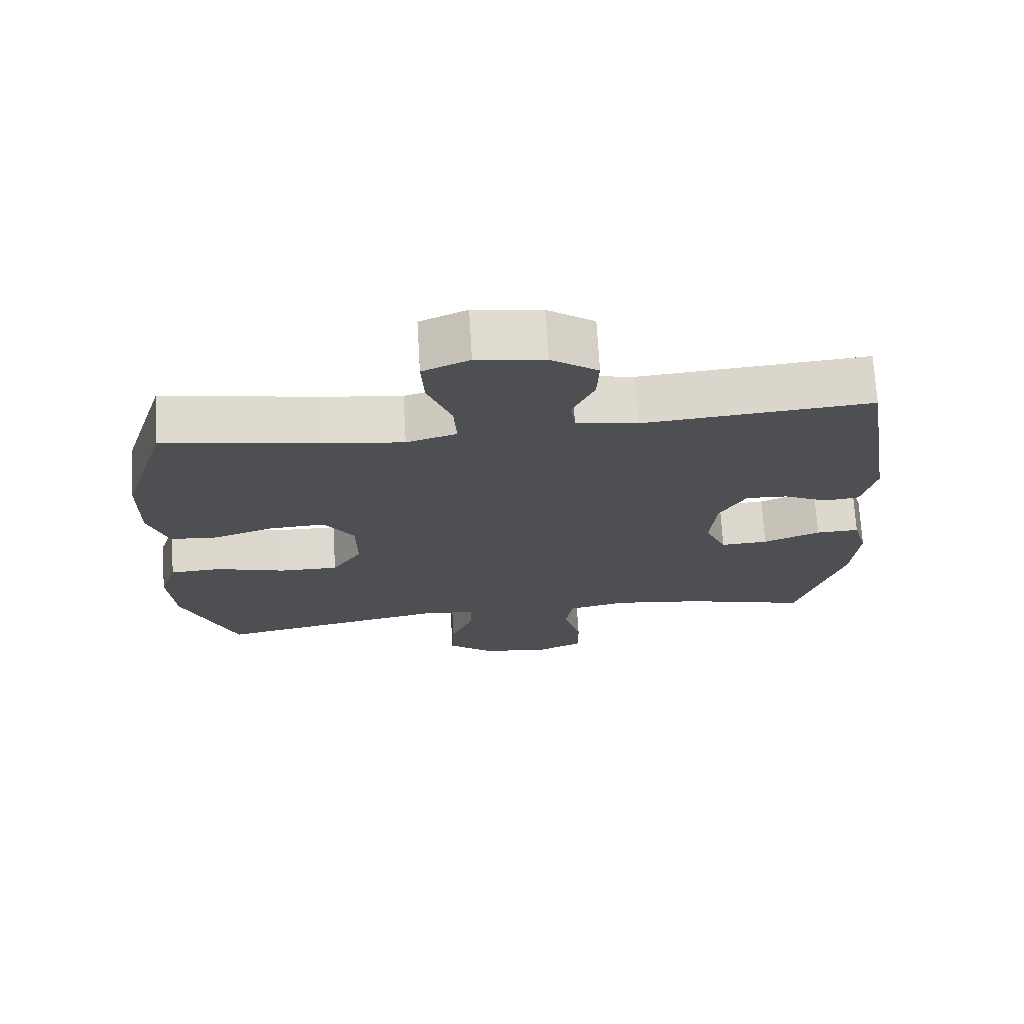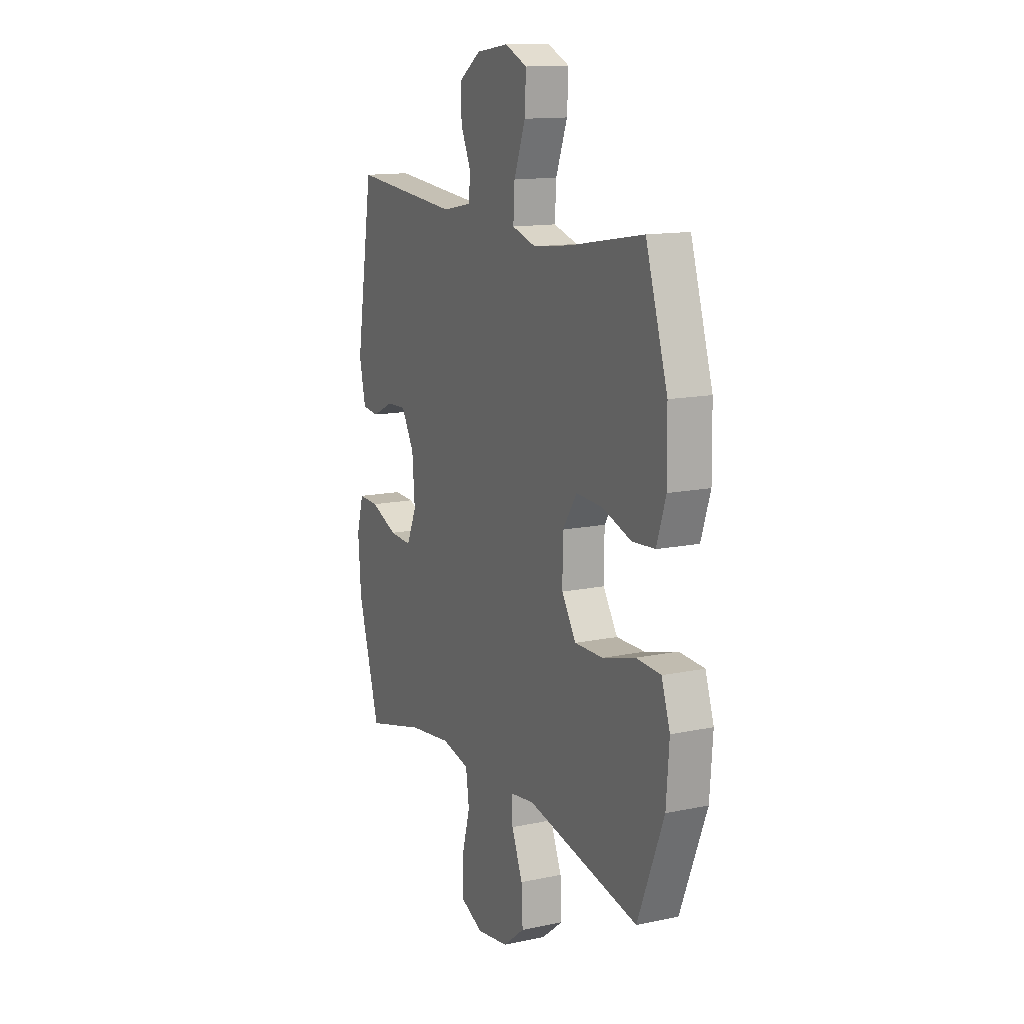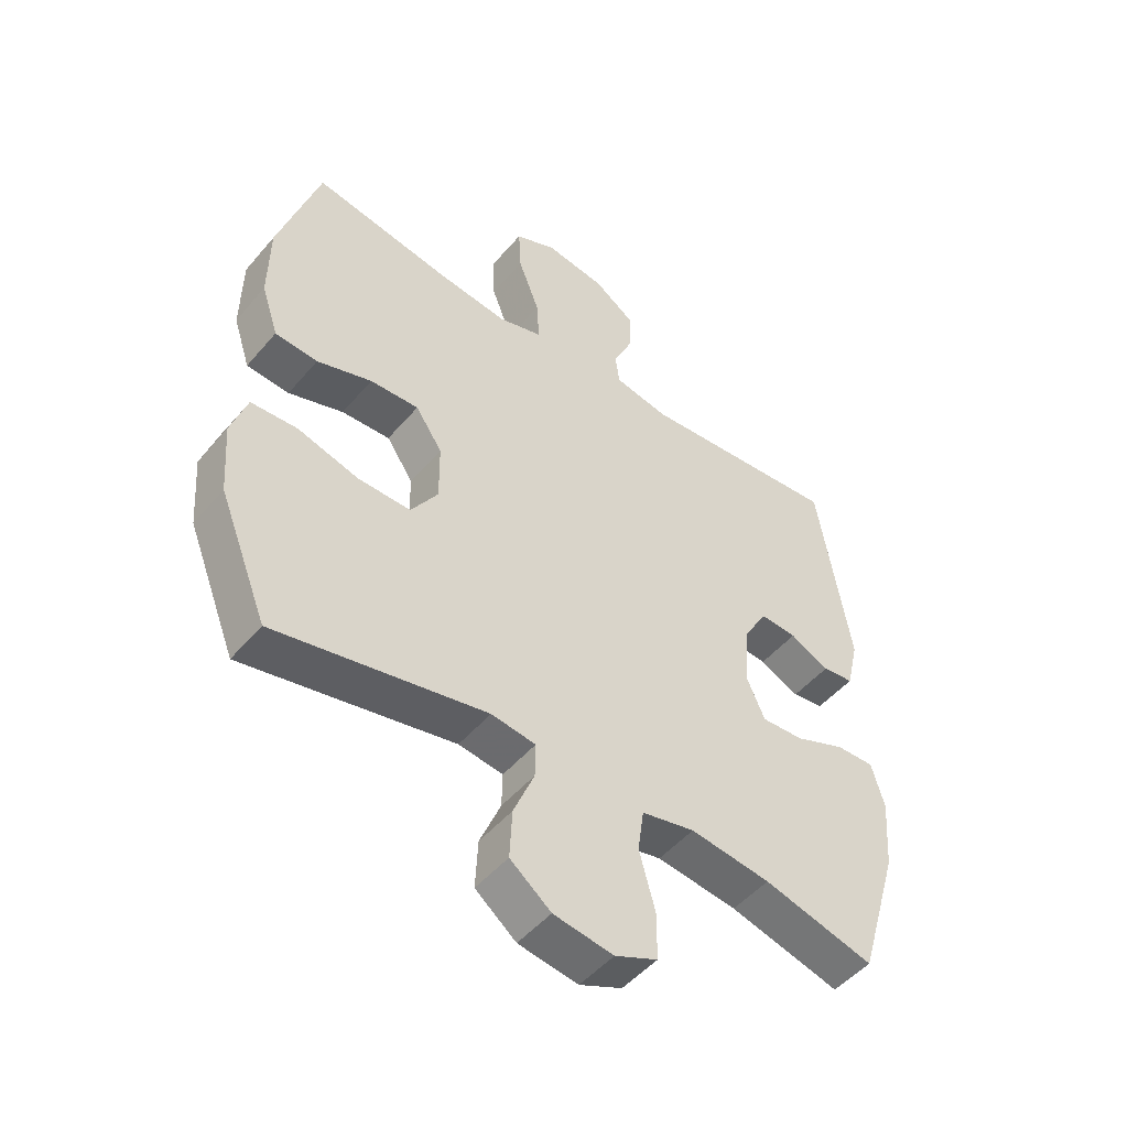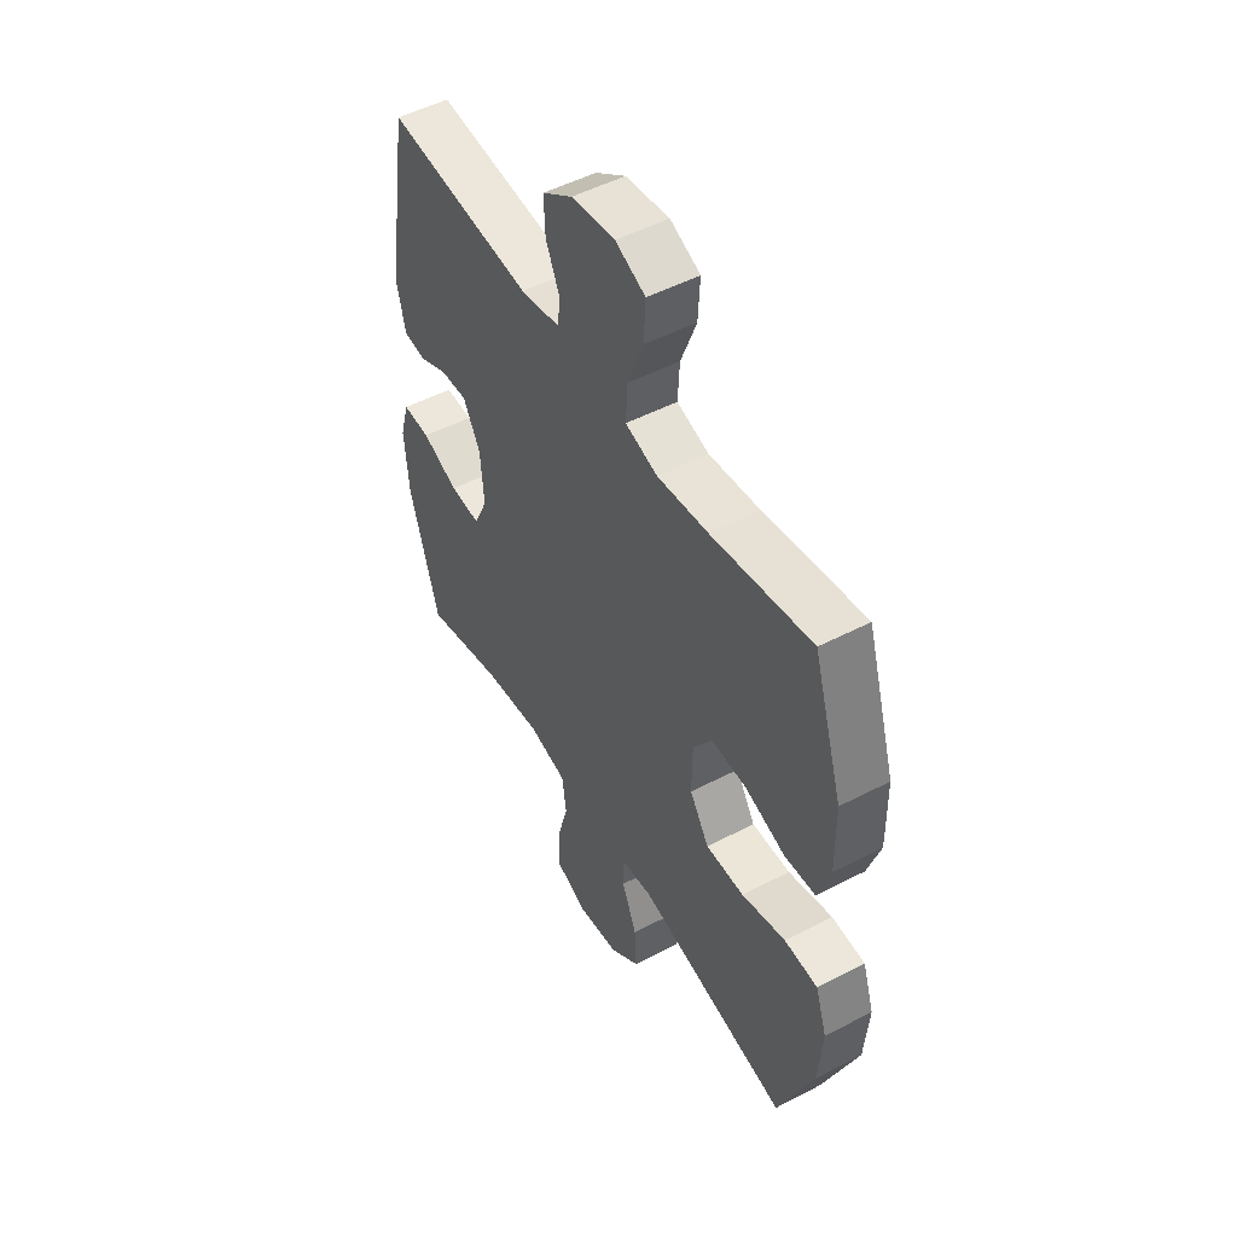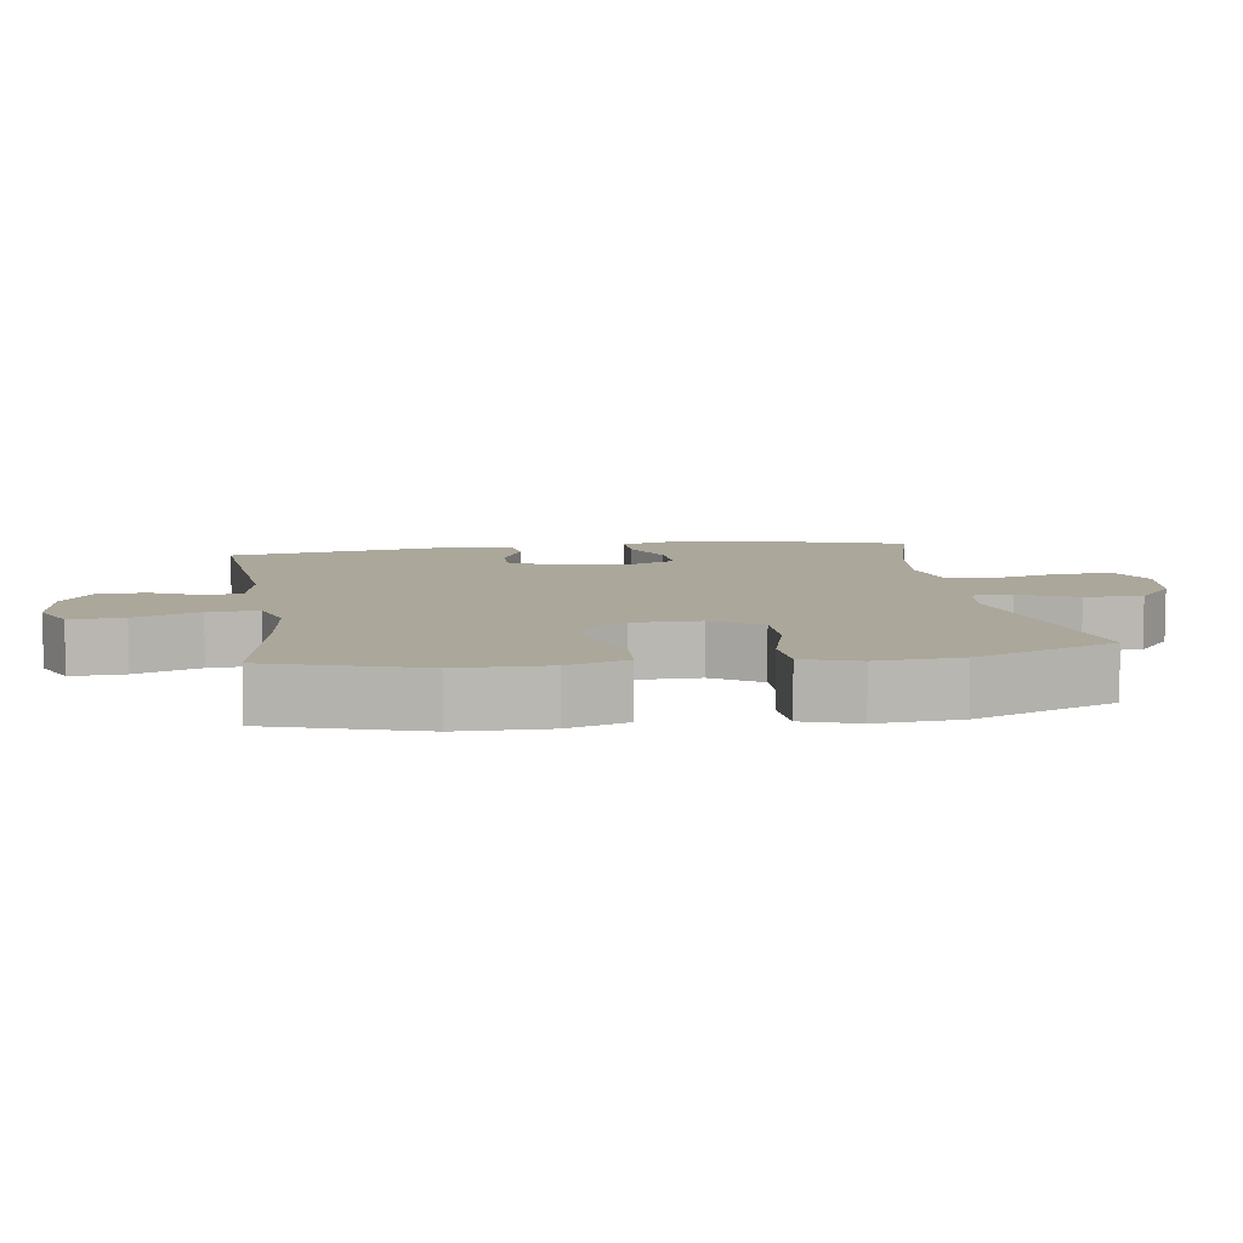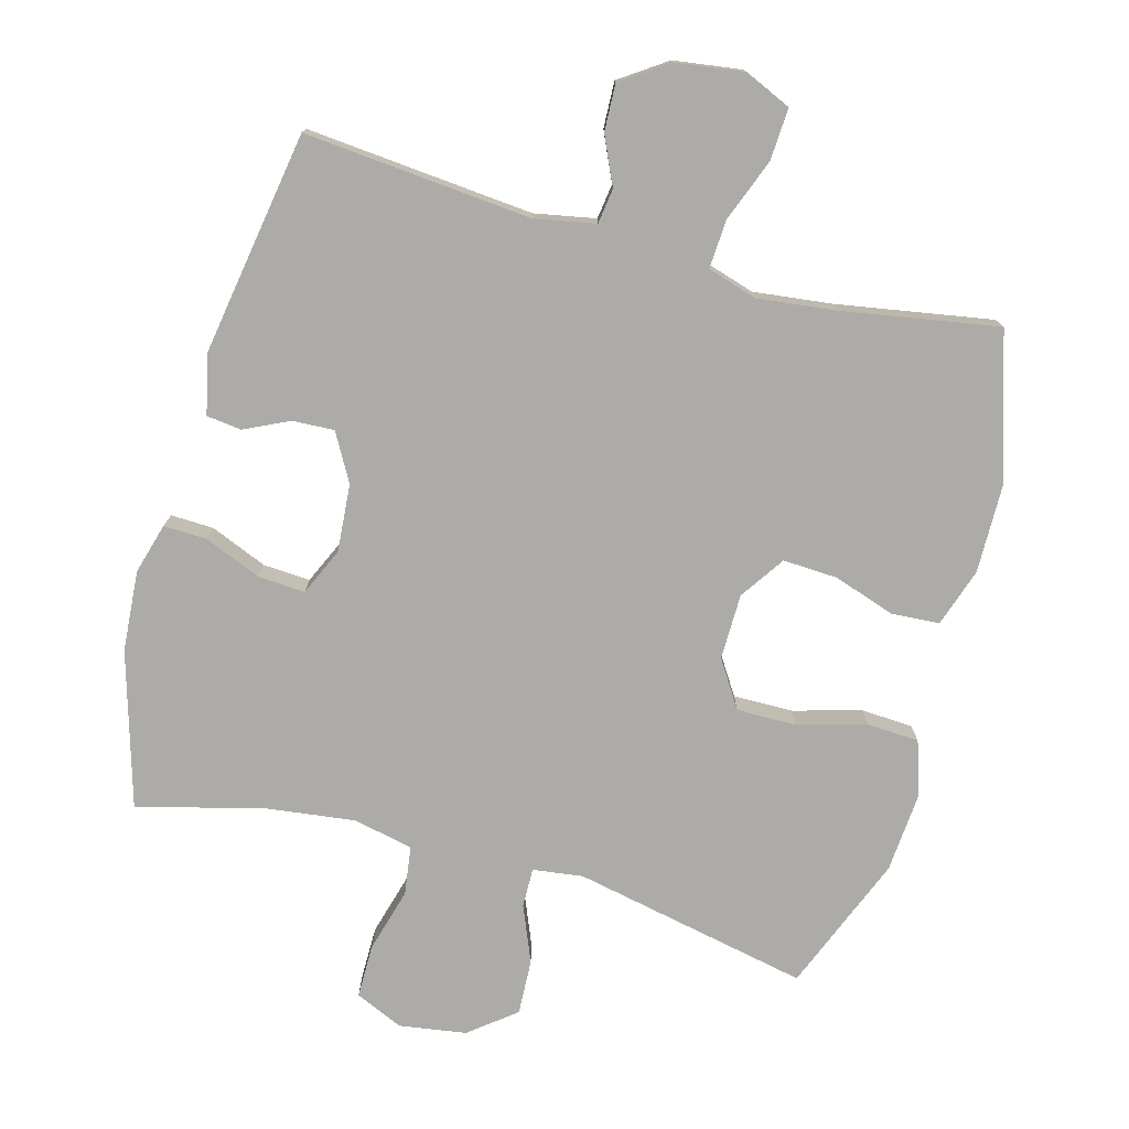
<metadata>
{"format":"obj","ext":"obj","renderer":"f3d","projection":"perspective","resolution":1024,"background":"white","views":[{"elev":71.6,"azim":176.6,"up":"+Z"},{"elev":13.5,"azim":64.6,"up":"+Z"},{"elev":-49.4,"azim":141.5,"up":"+Z"},{"elev":50.6,"azim":60.3,"up":"+Z"},{"elev":8.2,"azim":81.4,"up":"+Y"},{"elev":-76.4,"azim":-15.4,"up":"+Y"}]}
</metadata>
<code>
v -0.5 0.07 0.5
v -0.168 0.07 0.471
v -0.079 0.07 0.488
v -0.072 0.07 0.539
v -0.104 0.07 0.609
v -0.107 0.07 0.677
v -0.039 0.07 0.724
v 0.06 0.07 0.738
v 0.128 0.07 0.708
v 0.124 0.07 0.632
v 0.089 0.07 0.54
v 0.085 0.07 0.469
v 0.158 0.07 0.447
v 0.274 0.07 0.461
v 0.5 0.07 0.5
v 0.567 0.07 0.286
v 0.569 0.07 0.157
v 0.541 0.07 0.072
v 0.471 0.07 0.067
v 0.381 0.07 0.097
v 0.301 0.07 0.101
v 0.257 0.07 0.036
v 0.256 0.07 -0.06
v 0.3 0.07 -0.128
v 0.387 0.07 -0.127
v 0.487 0.07 -0.099
v 0.563 0.07 -0.103
v 0.589 0.07 -0.181
v 0.58 0.07 -0.3
v 0.5 0.07 -0.5
v 0.154 0.07 -0.43
v 0.081 0.07 -0.44
v 0.082 0.07 -0.497
v 0.116 0.07 -0.579
v 0.12 0.07 -0.66
v 0.053 0.07 -0.713
v -0.045 0.07 -0.728
v -0.115 0.07 -0.697
v -0.115 0.07 -0.619
v -0.089 0.07 -0.525
v -0.099 0.07 -0.454
v -0.186 0.07 -0.435
v -0.318 0.07 -0.452
v -0.5 0.07 -0.5
v -0.567 0.07 -0.275
v -0.576 0.07 -0.157
v -0.555 0.07 -0.083
v -0.492 0.07 -0.085
v -0.409 0.07 -0.119
v -0.34 0.07 -0.123
v -0.309 0.07 -0.054
v -0.317 0.07 0.045
v -0.356 0.07 0.114
v -0.417 0.07 0.111
v -0.482 0.07 0.08
v -0.533 0.07 0.086
v -0.553 0.07 0.172
v -0.5 0 0.5
v -0.168 0 0.471
v -0.079 0 0.488
v -0.072 0 0.539
v -0.104 0 0.609
v -0.107 0 0.677
v -0.039 0 0.724
v 0.06 0 0.738
v 0.128 0 0.708
v 0.124 0 0.632
v 0.089 0 0.54
v 0.085 0 0.469
v 0.158 0 0.447
v 0.274 0 0.461
v 0.5 0 0.5
v 0.567 0 0.286
v 0.569 0 0.157
v 0.541 0 0.072
v 0.471 0 0.067
v 0.381 0 0.097
v 0.301 0 0.101
v 0.257 0 0.036
v 0.256 0 -0.06
v 0.3 0 -0.128
v 0.387 0 -0.127
v 0.487 0 -0.099
v 0.563 0 -0.103
v 0.589 0 -0.181
v 0.58 0 -0.3
v 0.5 0 -0.5
v 0.154 0 -0.43
v 0.081 0 -0.44
v 0.082 0 -0.497
v 0.116 0 -0.579
v 0.12 0 -0.66
v 0.053 0 -0.713
v -0.045 0 -0.728
v -0.115 0 -0.697
v -0.115 0 -0.619
v -0.089 0 -0.525
v -0.099 0 -0.454
v -0.186 0 -0.435
v -0.318 0 -0.452
v -0.5 0 -0.5
v -0.567 0 -0.275
v -0.576 0 -0.157
v -0.555 0 -0.083
v -0.492 0 -0.085
v -0.409 0 -0.119
v -0.34 0 -0.123
v -0.309 0 -0.054
v -0.317 0 0.045
v -0.356 0 0.114
v -0.417 0 0.111
v -0.482 0 0.08
v -0.533 0 0.086
v -0.553 0 0.172
f 57 1 2
f 56 57 2
f 55 56 2
f 54 55 2
f 53 54 2 3
f 52 53 3
f 51 52 3
f 47 48 49
f 46 47 49
f 45 46 49
f 44 45 49
f 43 44 49
f 42 43 49 50
f 41 42 50 51
f 38 39 40
f 37 38 40
f 36 37 40
f 35 36 40
f 34 35 40
f 33 34 40
f 32 33 40 41
f 41 51 3
f 32 41 3
f 31 32 3
f 29 30 31
f 28 29 31
f 27 28 31
f 26 27 31
f 25 26 31
f 18 19 20
f 17 18 20
f 16 17 20
f 15 16 20
f 14 15 20
f 13 14 20 21
f 12 13 21 22
f 9 10 11
f 8 9 11
f 7 8 11
f 6 7 11
f 5 6 11
f 4 5 11
f 4 11 12
f 12 22 23
f 4 12 23
f 3 4 23
f 24 25 31
f 23 24 31
f 3 23 31
f 59 58 114
f 59 114 113
f 59 113 112
f 59 112 111
f 60 59 111 110
f 60 110 109
f 60 109 108
f 106 105 104
f 106 104 103
f 106 103 102
f 106 102 101
f 106 101 100
f 107 106 100 99
f 108 107 99 98
f 97 96 95
f 97 95 94
f 97 94 93
f 97 93 92
f 97 92 91
f 97 91 90
f 98 97 90 89
f 60 108 98
f 60 98 89
f 60 89 88
f 88 87 86
f 88 86 85
f 88 85 84
f 88 84 83
f 88 83 82
f 77 76 75
f 77 75 74
f 77 74 73
f 77 73 72
f 77 72 71
f 78 77 71 70
f 79 78 70 69
f 68 67 66
f 68 66 65
f 68 65 64
f 68 64 63
f 68 63 62
f 68 62 61
f 69 68 61
f 80 79 69
f 80 69 61
f 80 61 60
f 88 82 81
f 88 81 80
f 88 80 60
f 1 58 59 2
f 2 59 60 3
f 3 60 61 4
f 4 61 62 5
f 5 62 63 6
f 6 63 64 7
f 7 64 65 8
f 8 65 66 9
f 9 66 67 10
f 10 67 68 11
f 11 68 69 12
f 12 69 70 13
f 13 70 71 14
f 14 71 72 15
f 15 72 73 16
f 16 73 74 17
f 17 74 75 18
f 18 75 76 19
f 19 76 77 20
f 20 77 78 21
f 21 78 79 22
f 22 79 80 23
f 23 80 81 24
f 24 81 82 25
f 25 82 83 26
f 26 83 84 27
f 27 84 85 28
f 28 85 86 29
f 29 86 87 30
f 30 87 88 31
f 31 88 89 32
f 32 89 90 33
f 33 90 91 34
f 34 91 92 35
f 35 92 93 36
f 36 93 94 37
f 37 94 95 38
f 38 95 96 39
f 39 96 97 40
f 40 97 98 41
f 41 98 99 42
f 42 99 100 43
f 43 100 101 44
f 44 101 102 45
f 45 102 103 46
f 46 103 104 47
f 47 104 105 48
f 48 105 106 49
f 49 106 107 50
f 50 107 108 51
f 51 108 109 52
f 52 109 110 53
f 53 110 111 54
f 54 111 112 55
f 55 112 113 56
f 56 113 114 57
f 57 114 58 1

</code>
